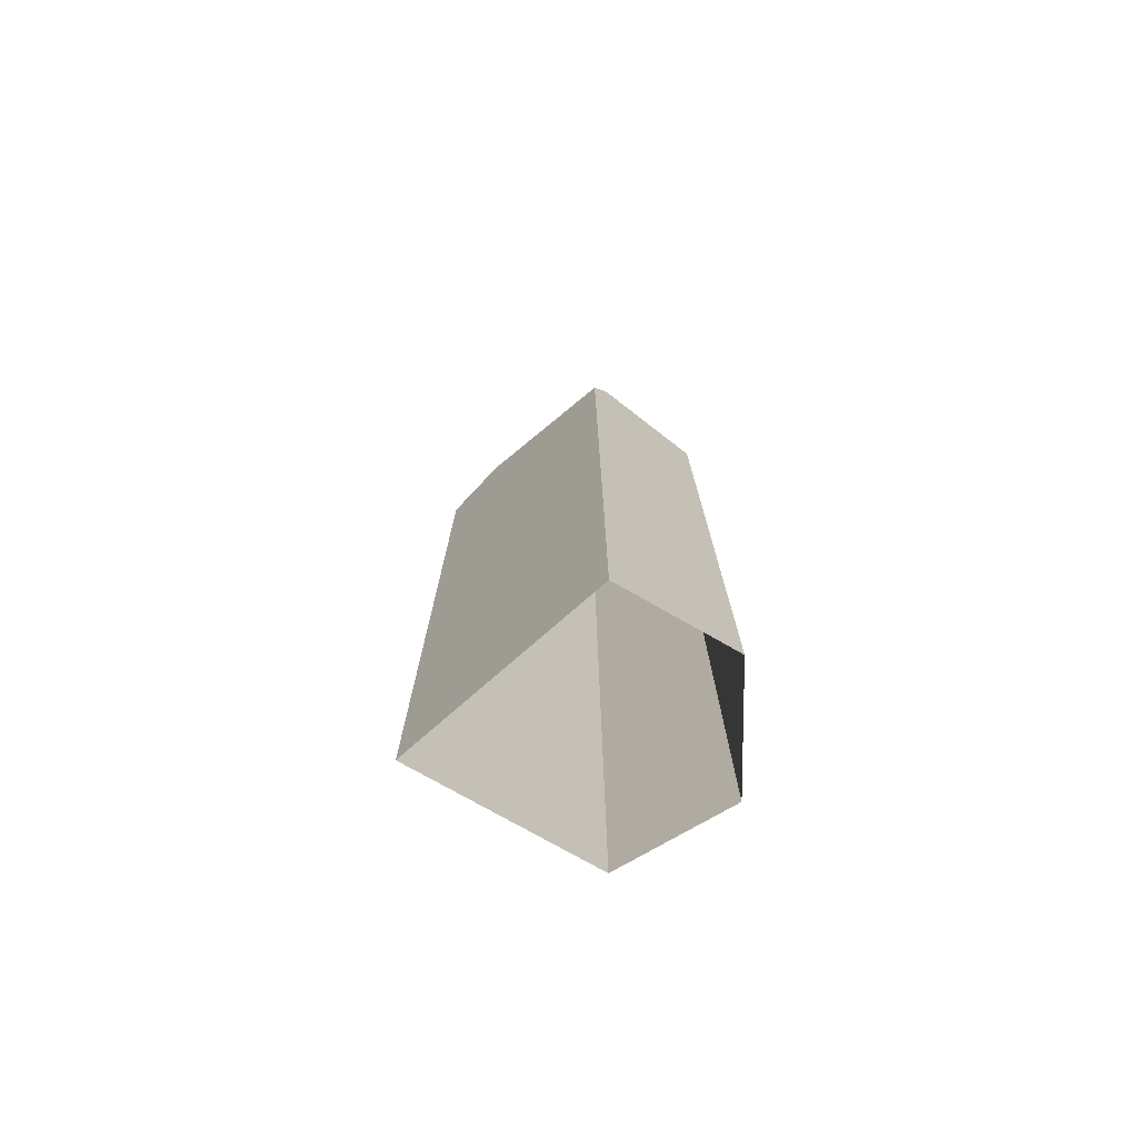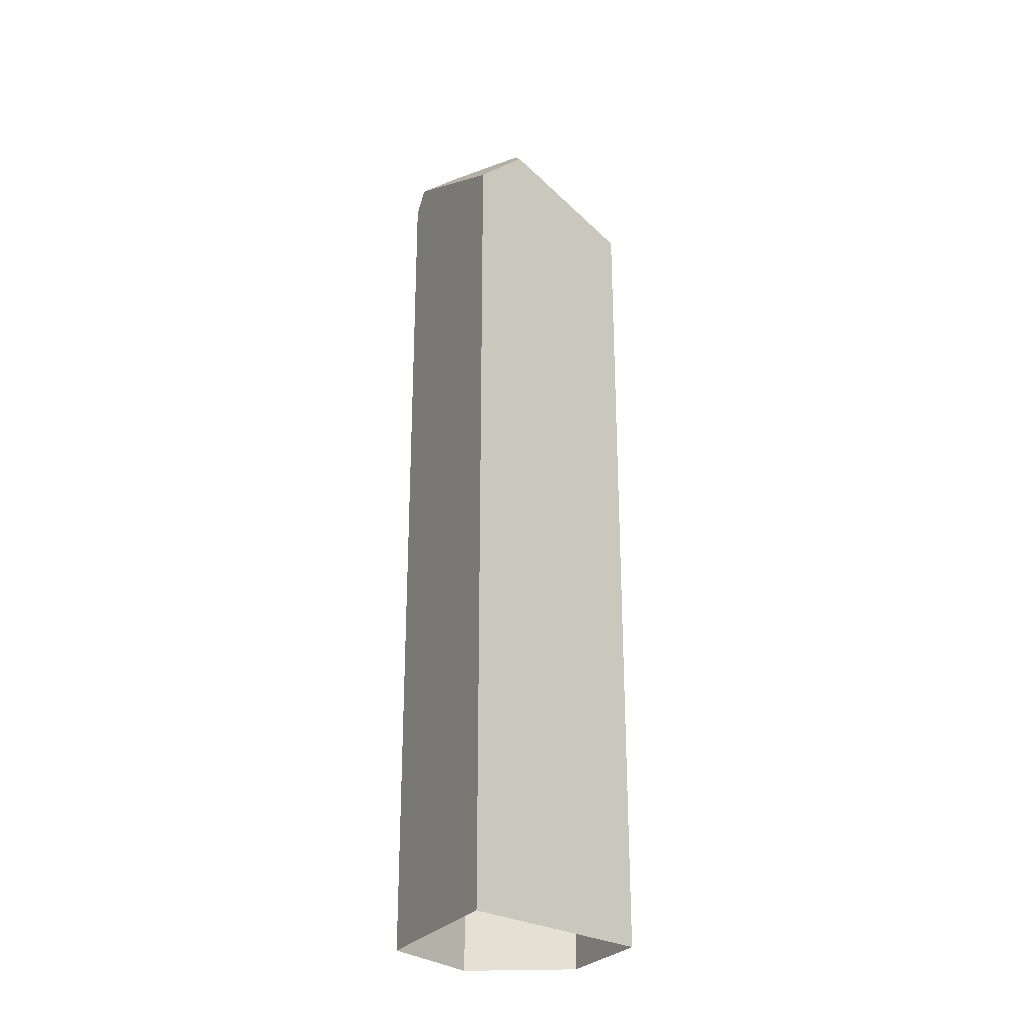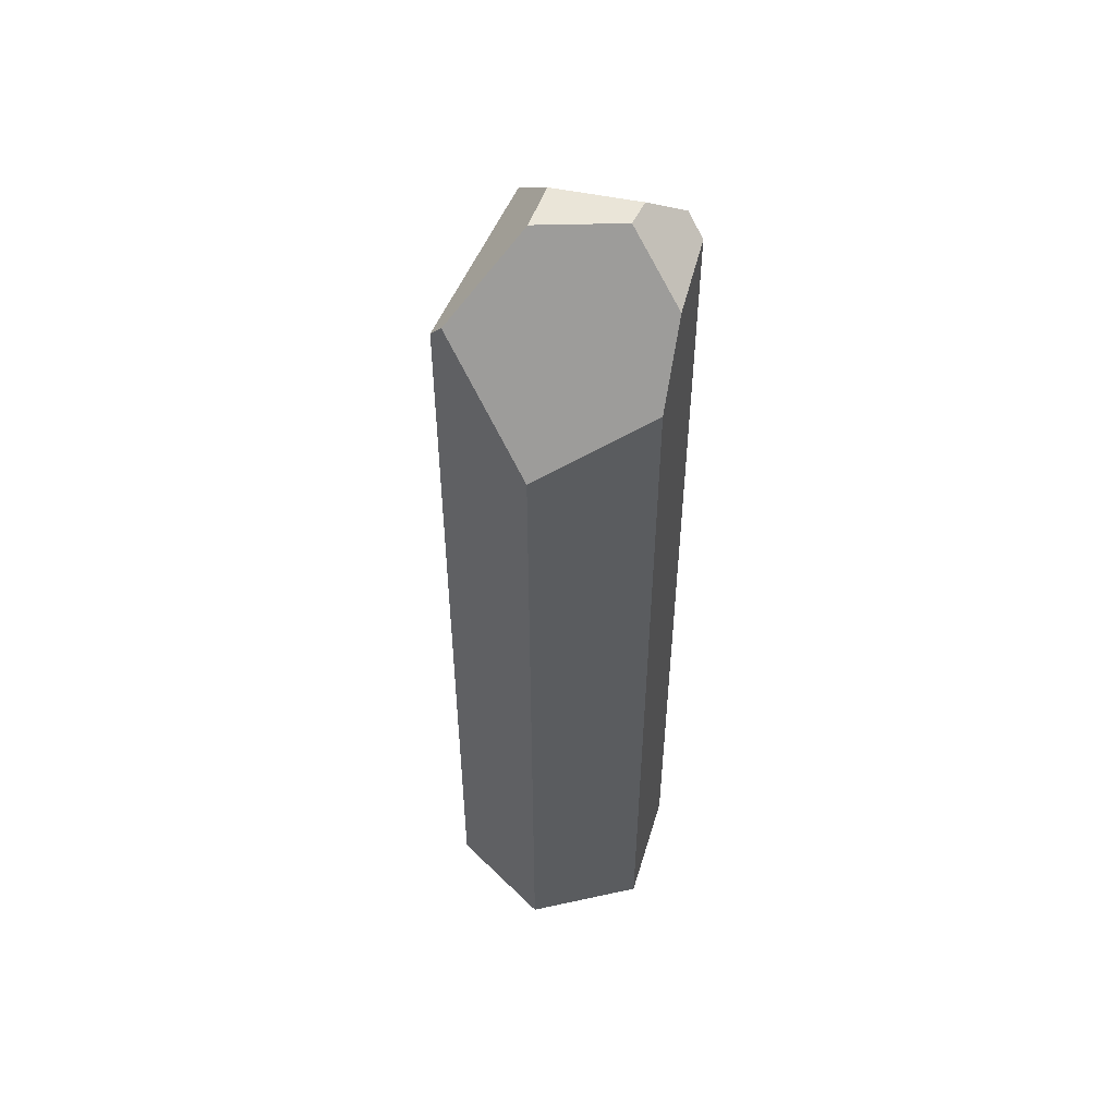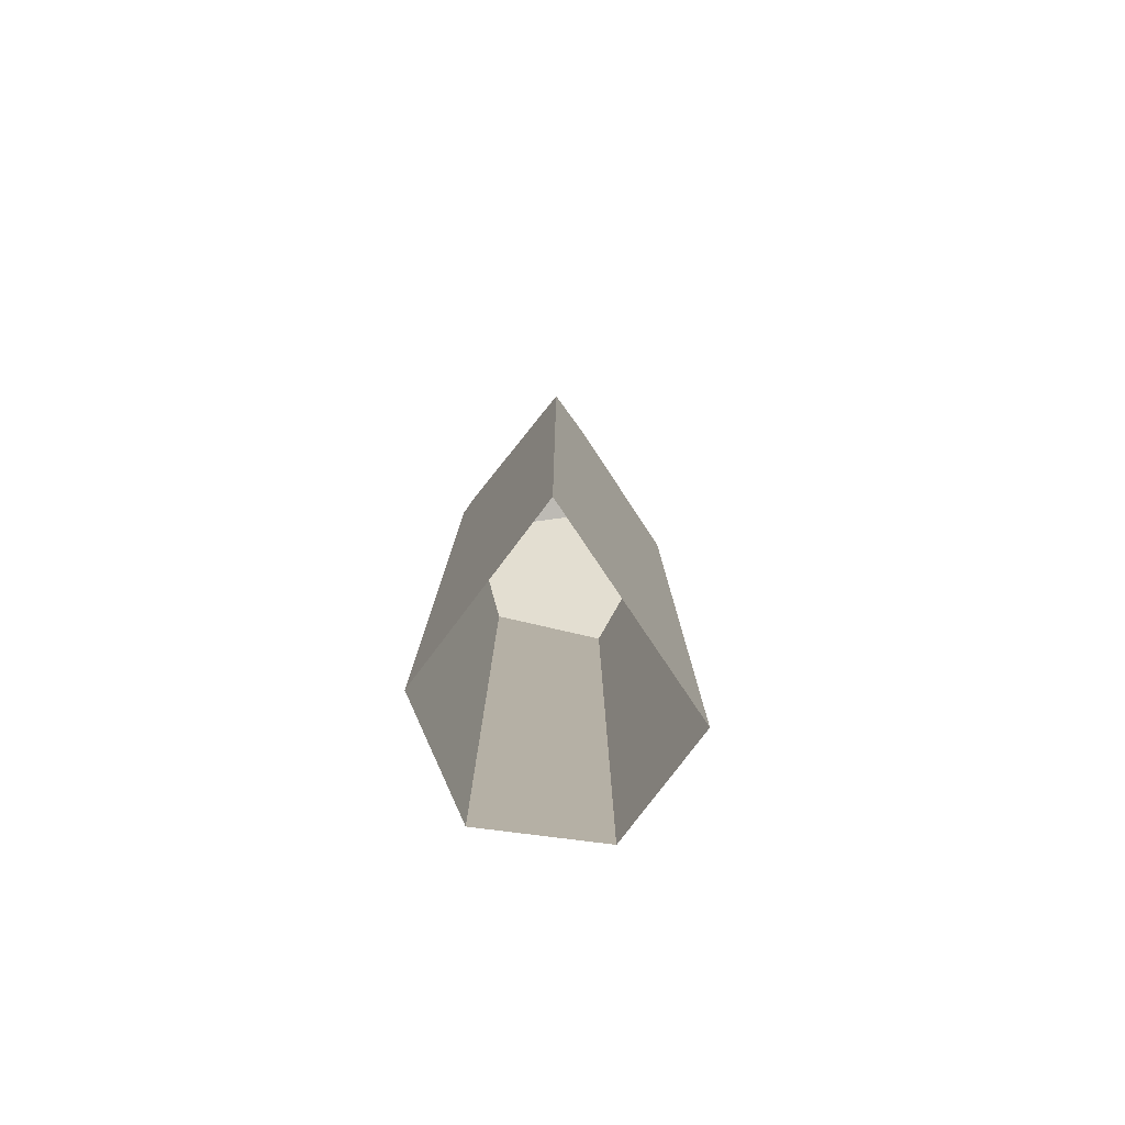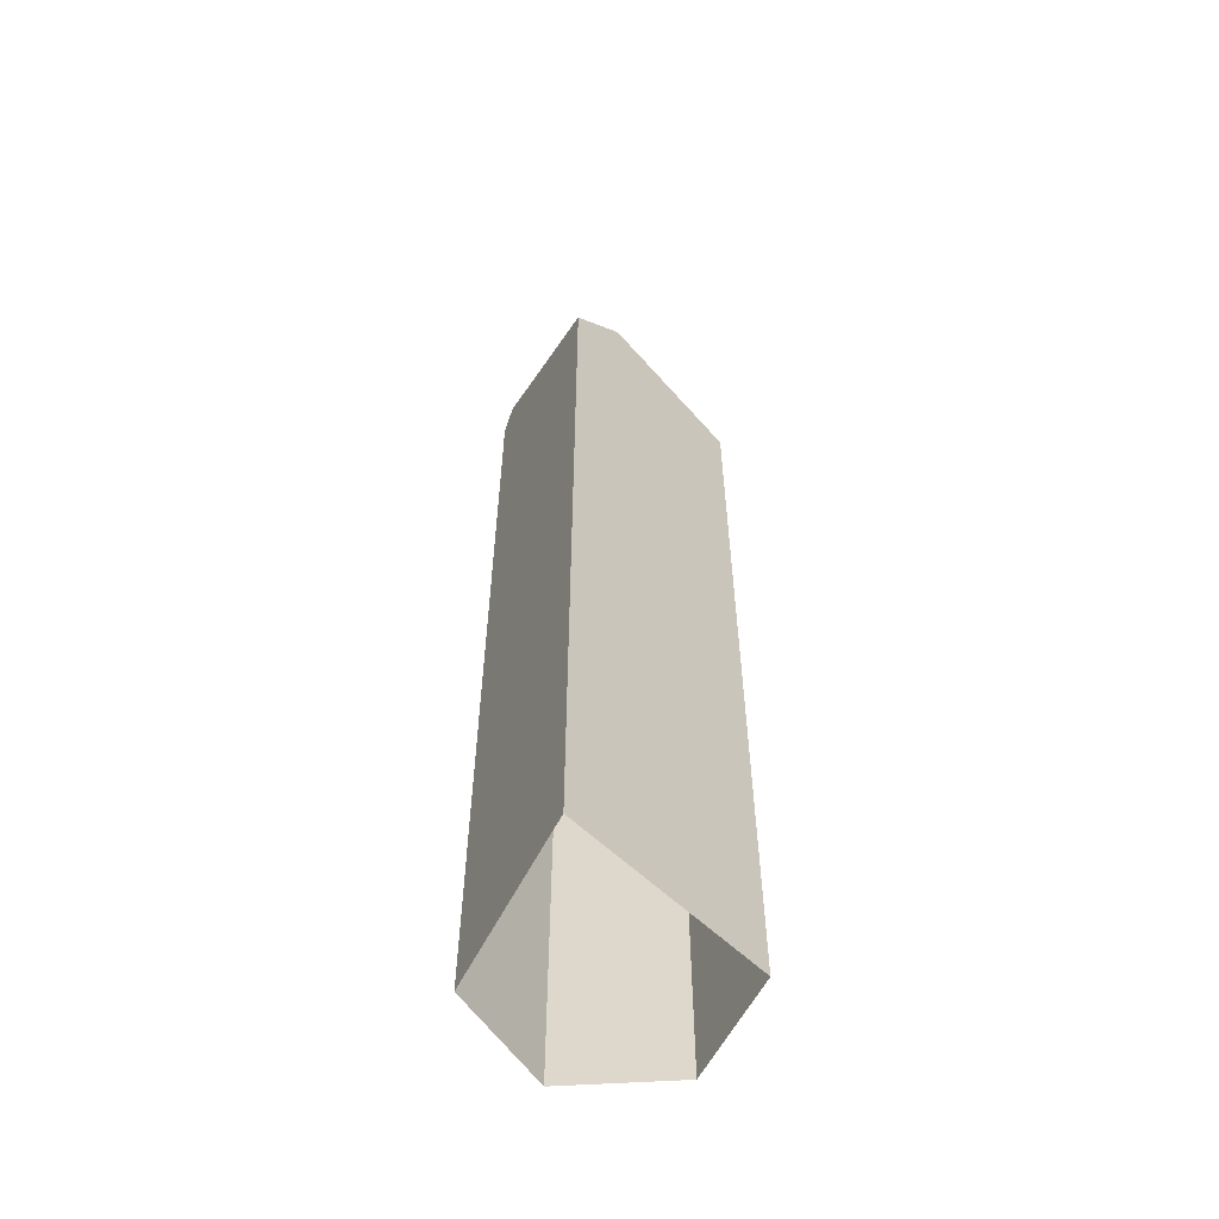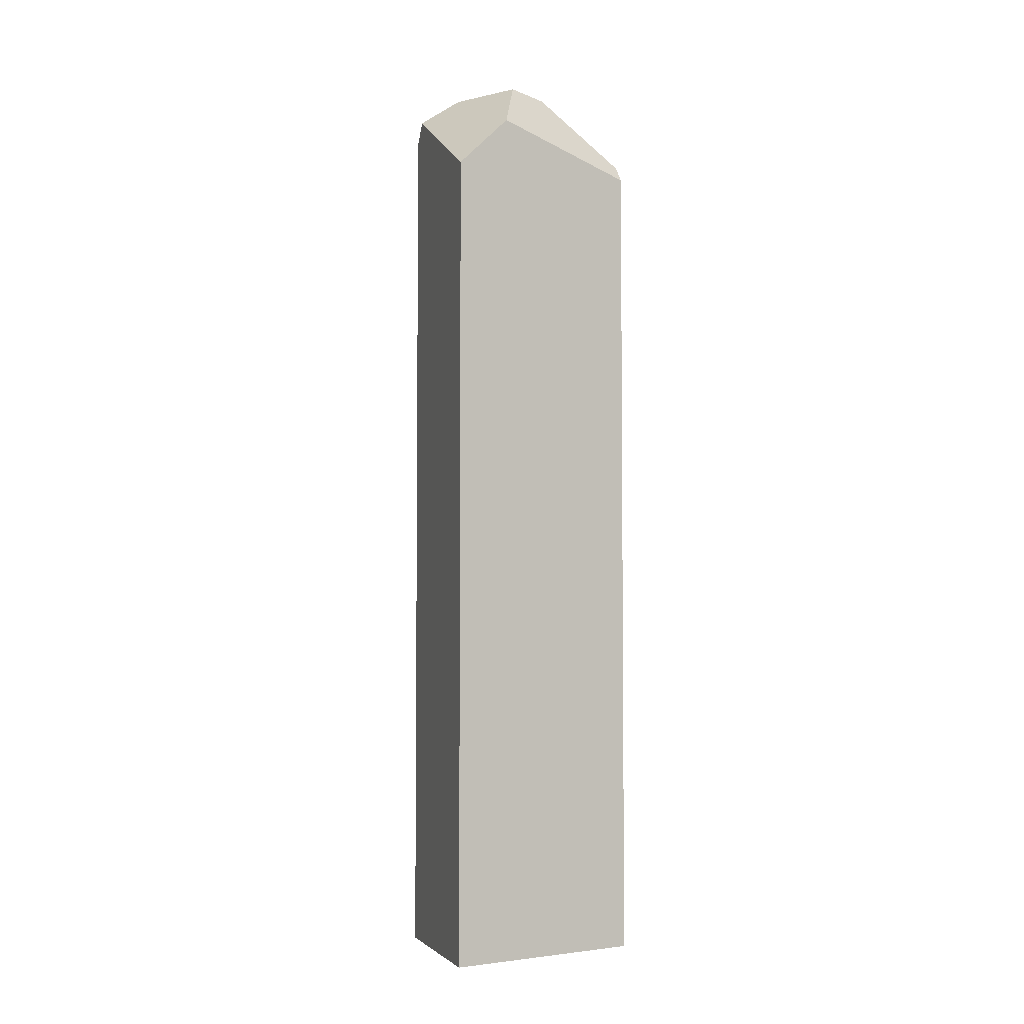
<metadata>
{"format":"obj","ext":"obj","renderer":"f3d","projection":"perspective","resolution":1024,"background":"white","views":[{"elev":-75.0,"azim":-89.8,"up":"+Y"},{"elev":-26.2,"azim":-176.3,"up":"+Y"},{"elev":51.2,"azim":-13.4,"up":"+Y"},{"elev":-79.9,"azim":172.8,"up":"+Y"},{"elev":-57.5,"azim":-176.4,"up":"+Y"},{"elev":-4.0,"azim":-166.8,"up":"+Y"}]}
</metadata>
<code>
v 0.1031 3.55 -0.6947
v 0.1031 0 -0.6947
v -0.5042 0 7.784e-08
v -0.5042 3.607 7.784e-08
v -0.06131 3.786 -0.5012
v -0.06131 3.786 -0.5012
v -0.5042 3.607 7.784e-08
v -0.4712 3.681 0.0572
v -0.1278 4.004 -0.0466
v -0.02146 4.023 -0.2038
v 0.5042 3.846 7.784e-08
v 0.5042 0 7.784e-08
v 0.1031 0 -0.6947
v 0.1031 3.55 -0.6947
v 0.4642 3.93 -0.06934
v 0.4642 3.93 -0.06934
v 0.1031 3.55 -0.6947
v -0.06131 3.786 -0.5012
v -0.02146 4.023 -0.2038
v 0.2917 4.034 -0.03447
v -0.5042 3.607 7.784e-08
v -0.5042 0 7.784e-08
v -0.2521 0 0.4366
v -0.2521 3.198 0.4366
v -0.4712 3.681 0.0572
v -0.1278 4.004 -0.0466
v 0.2222 4.022 0.04839
v 0.2917 4.034 -0.03447
v -0.02146 4.023 -0.2038
v 0.2521 3.437 0.4366
v 0.2521 0 0.4366
v 0.5042 0 7.784e-08
v 0.5042 3.846 7.784e-08
v 0.3548 3.76 0.2587
v 0.5042 3.846 7.784e-08
v 0.4642 3.93 -0.06934
v 0.2917 4.034 -0.03447
v 0.2222 4.022 0.04839
v 0.3548 3.76 0.2587
v 0.2521 3.437 0.4366
v -0.2521 3.198 0.4366
v -0.2521 0 0.4366
v 0.2521 0 0.4366
v -0.1278 4.004 -0.0466
v -0.4712 3.681 0.0572
v -0.2521 3.198 0.4366
v 0.2521 3.437 0.4366
v 0.2222 4.022 0.04839
v 0.3548 3.76 0.2587
g equalizer_crystal_0018
f 1 2 3
f 3 4 1
f 4 5 1
f 6 7 8
f 8 9 6
f 9 10 6
f 11 12 13
f 13 14 11
f 14 15 11
f 16 17 18
f 18 19 16
f 19 20 16
f 21 22 23
f 23 24 21
f 24 25 21
f 26 27 28
f 26 28 29
f 30 31 32
f 32 33 30
f 33 34 30
f 35 36 37
f 37 38 35
f 38 39 35
f 40 41 42
f 40 42 43
f 44 45 46
f 46 47 44
f 47 48 44
f 47 49 48

</code>
